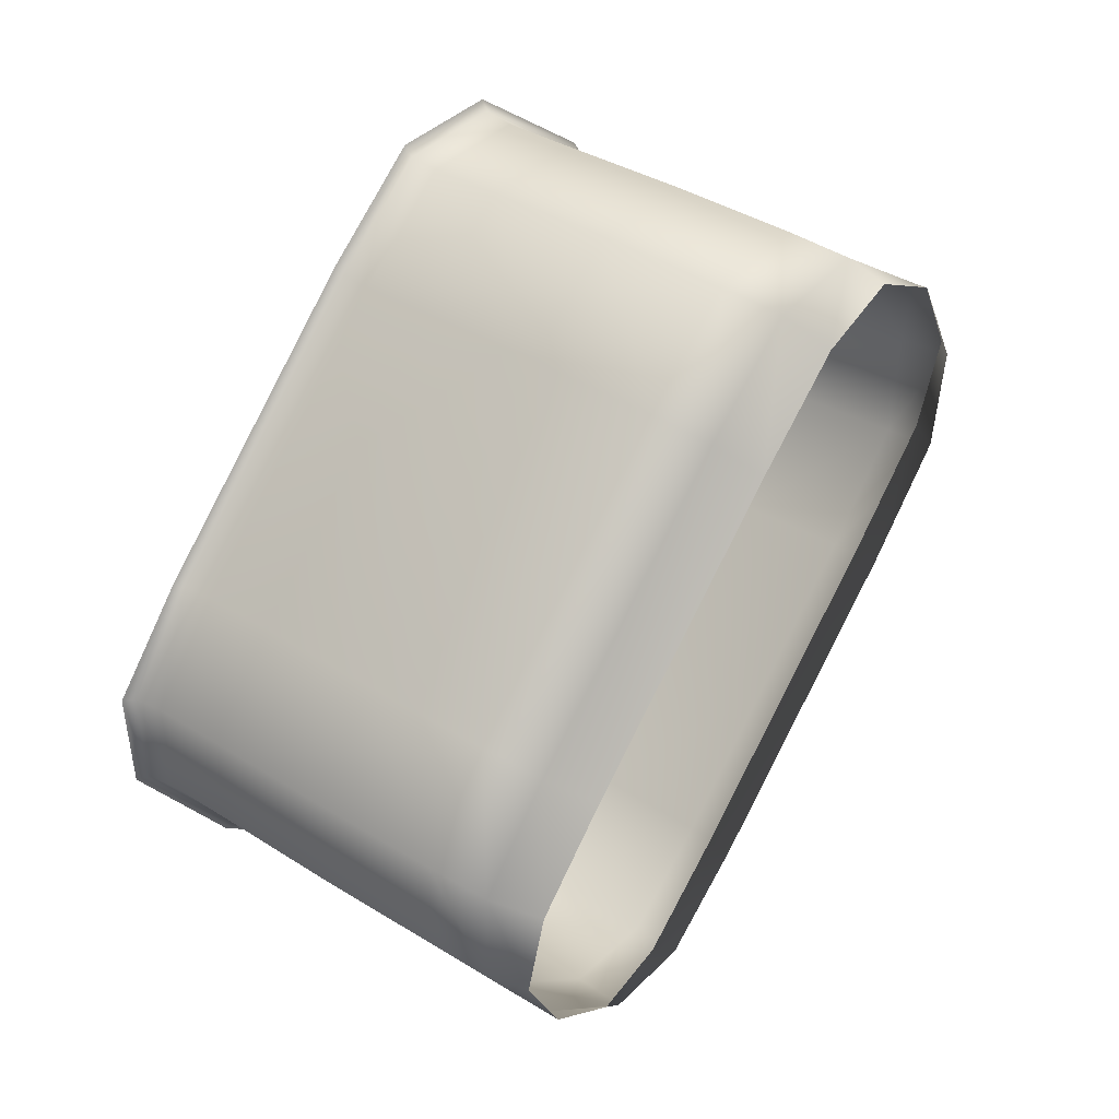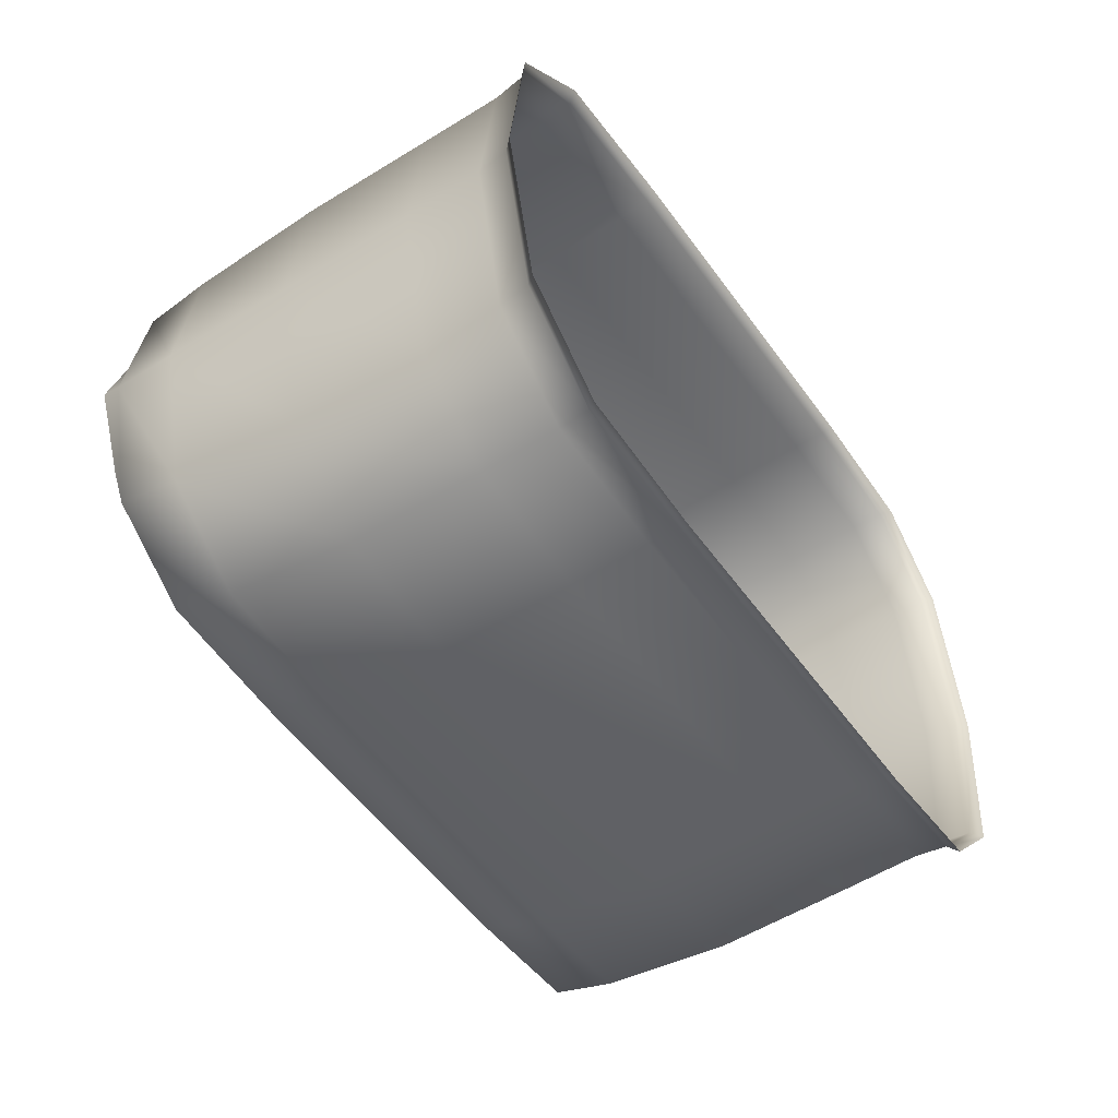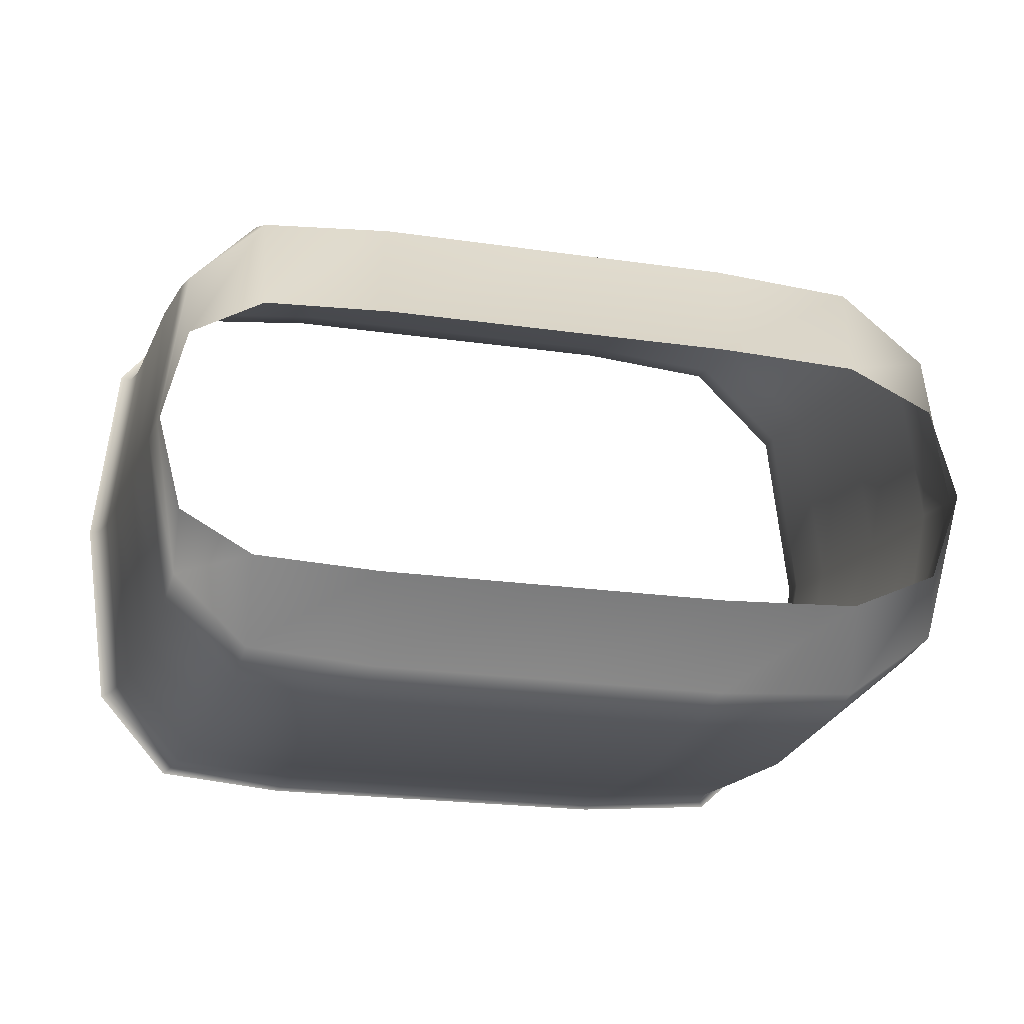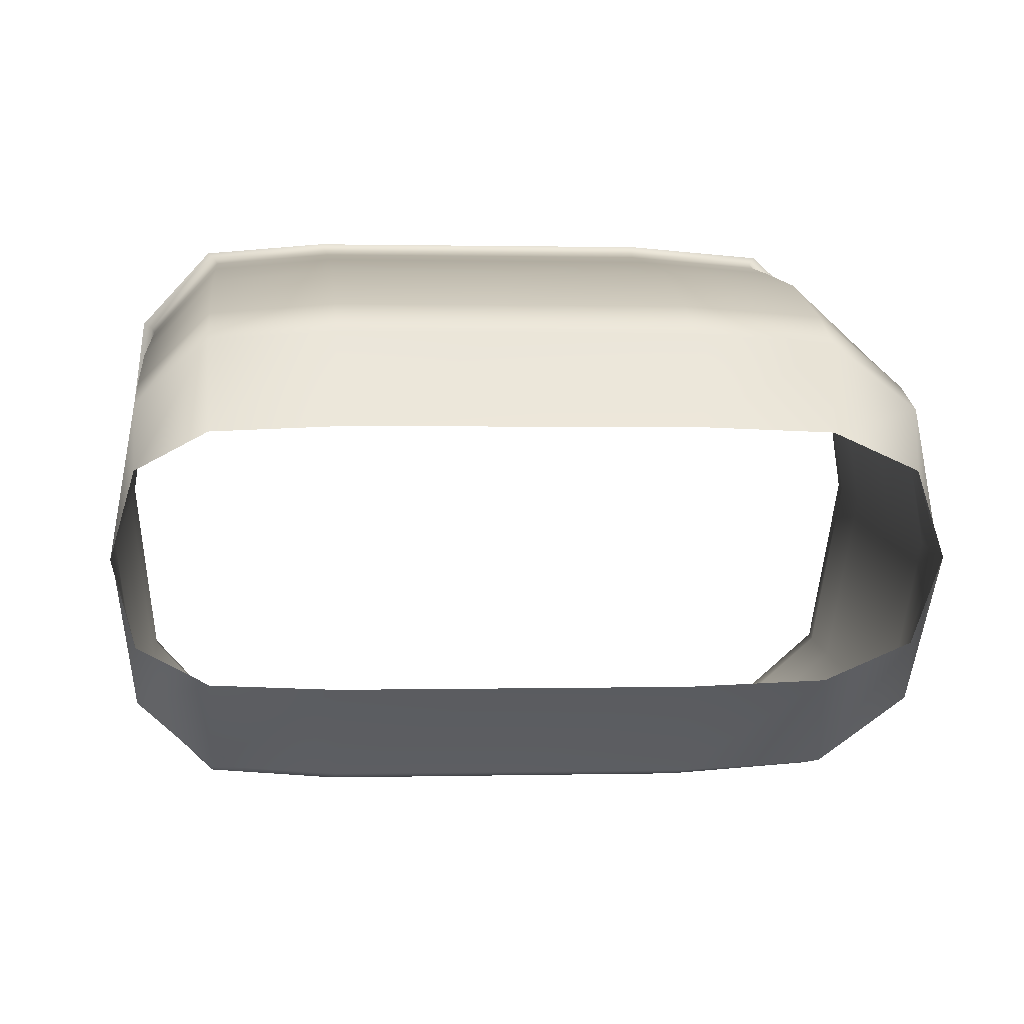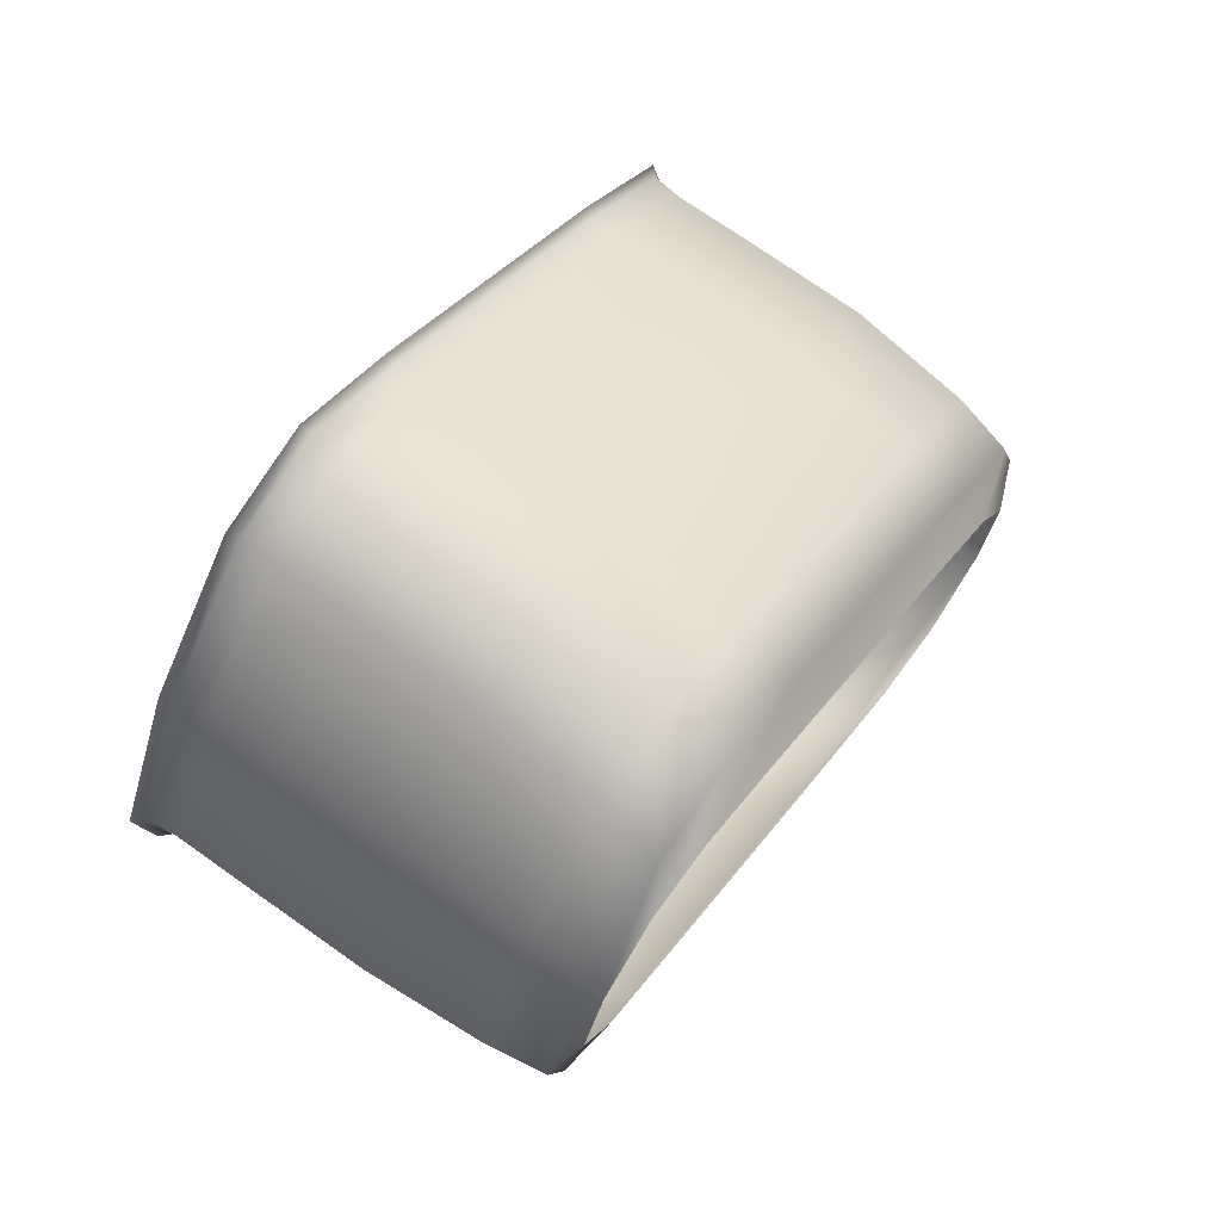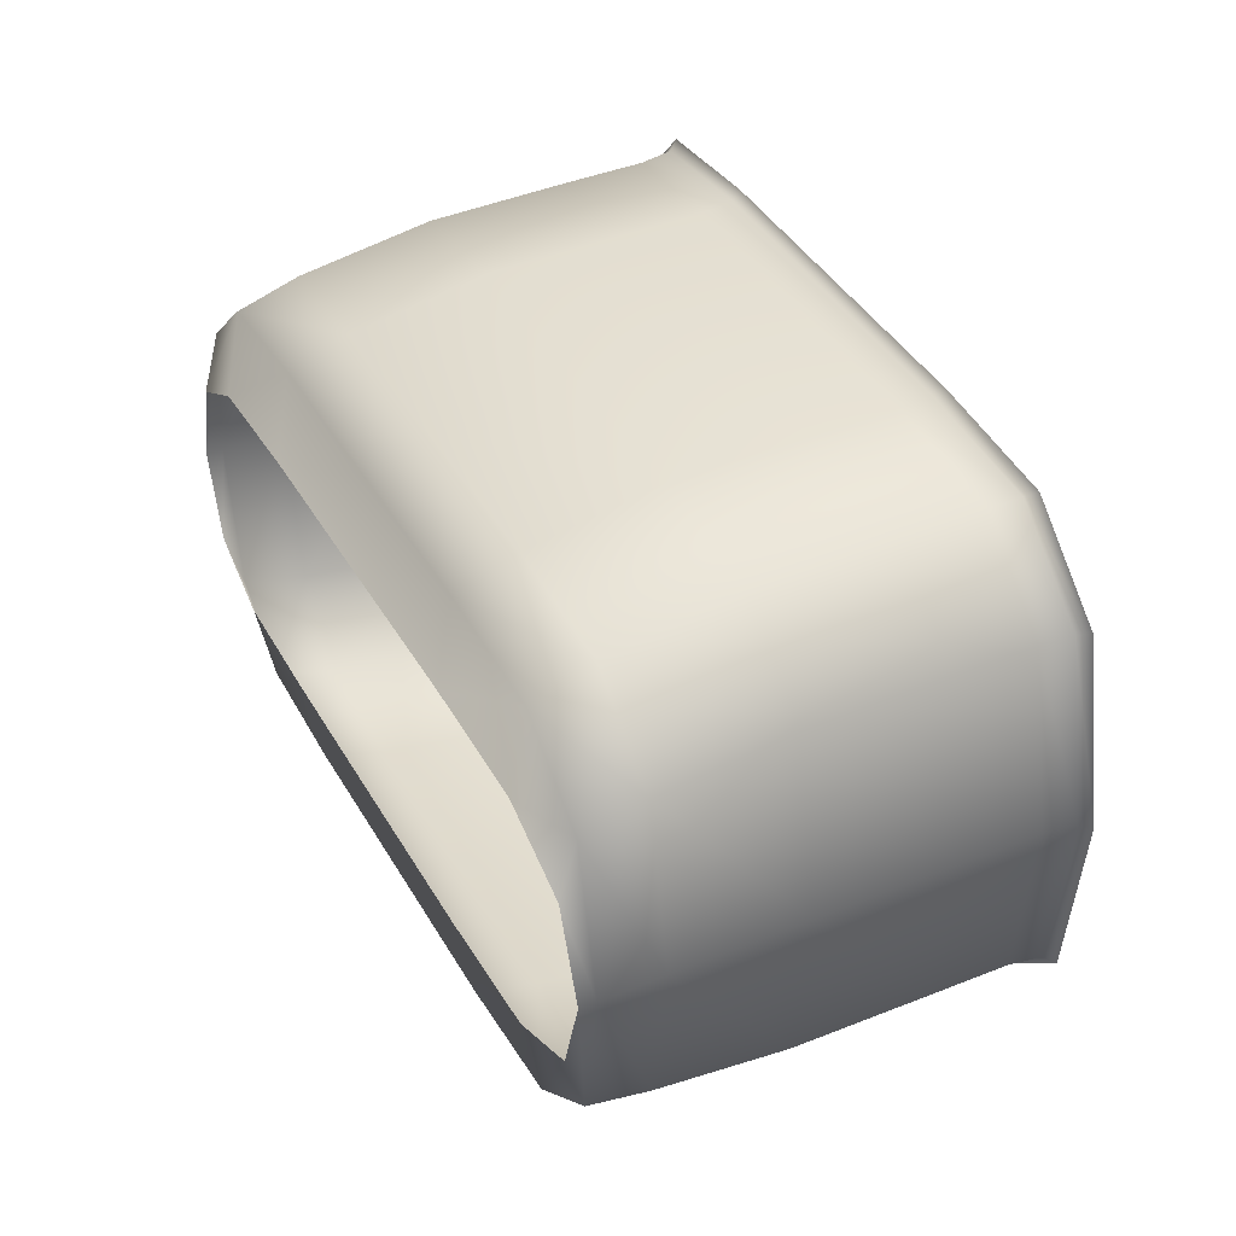
<metadata>
{"format":"obj","ext":"obj","renderer":"f3d","projection":"perspective","resolution":1024,"background":"white","views":[{"elev":-16.0,"azim":28.2,"up":"+Y"},{"elev":-51.6,"azim":-176.6,"up":"+Z"},{"elev":-16.1,"azim":43.6,"up":"+Z"},{"elev":8.5,"azim":53.9,"up":"+Z"},{"elev":-47.4,"azim":-17.5,"up":"+Y"},{"elev":37.6,"azim":123.3,"up":"+Z"}]}
</metadata>
<code>
o model_11
v -172.7 305.3 -63.69
v -170.2 309.5 -64.16
v -170.4 309.9 -63.94
v -168.9 312.6 -66.82
v -172.9 305.6 -63.46
v -175.9 299.9 -63.61
v -176.2 300 -63.38
v -178.9 294.6 -63.53
v -179.3 294.6 -63.29
v -181.1 290.8 -63.87
v -181.6 290.8 -63.64
v -182.5 288.7 -66.61
v -183 288.6 -66.44
v -183.1 288 -72.94
v -183.6 287.8 -72.92
v -182 287.5 -72.96
v -181.5 288.2 -66.7
v -180.1 290.4 -63.98
v -177.9 294.1 -63.65
v -174.9 299.3 -63.73
v -171.8 304.7 -63.81
v -169.3 308.9 -64.27
v -168.8 312.1 -66.97
v -167.9 311.5 -67.06
v -168.4 313 -73.33
v -167.5 312.4 -73.35
v -165.5 310.1 -67.12
v -165.1 310.9 -73.41
v -179.6 286.1 -73.03
v -168.5 313.5 -73.32
v -166.9 307.5 -64.34
v -169.4 303.3 -63.88
v -172.5 297.9 -63.79
v -175.5 292.7 -63.71
v -177.7 289 -64.05
v -179.1 286.8 -66.76
v -175.5 283.7 -73.14
v -174.9 284.4 -66.93
v -171.6 281.3 -73.24
v -173.6 286.5 -64.24
v -171.4 290.3 -63.91
v -168.4 295.5 -64
v -165.2 300.9 -64.08
v -162.8 305.1 -64.53
v -161.3 307.7 -67.29
v -161 308.6 -73.52
v -157.3 305.4 -67.93
v -157 306.3 -73.63
v -158.8 302.8 -65.4
v -161.3 298.6 -64.98
v -164.4 293.2 -64.89
v -167.5 287.9 -64.81
v -169.7 284.2 -65.11
v -171 282 -67.56
v -169.7 280.2 -73.26
v -169.2 280.9 -68.08
v -169.2 279.9 -73.3
v -168.7 280.6 -70.24
v -167.9 283.1 -65.86
v -165.7 286.8 -65.6
v -162.6 292.1 -65.7
v -159.5 297.5 -65.8
v -157 301.7 -66.2
v -155.5 304.3 -68.51
v -155.1 305.2 -73.71
v -155 304 -70.61
v -154.6 304.9 -73.69
v -156.5 301.4 -69.22
v -159 297.2 -68.96
v -162.2 291.8 -68.88
v -165.2 286.5 -68.8
v -167.4 282.8 -68.93
v -168.5 313.5 -73.32
v -169.2 312.6 -79.79
v -168.4 313 -73.33
v -169.1 312.1 -79.65
v -167.5 312.4 -73.35
v -168.2 311.5 -79.61
v -165.1 310.9 -73.41
v -170.9 309.9 -82.59
v -170.7 309.5 -82.38
v -173.4 305.6 -82.93
v -173.2 305.3 -82.71
v -176.7 300 -82.84
v -169.8 308.9 -82.31
v -165.8 310.1 -79.67
v -167.4 307.5 -82.38
v -161.6 307.7 -79.72
v -161 308.6 -73.52
v -157 306.3 -73.63
v -172.3 304.7 -82.64
v -176.4 299.9 -82.63
v -179.8 294.6 -82.76
v -179.4 294.6 -82.54
v -182.1 290.8 -82.29
v -175.4 299.3 -82.56
v -169.9 303.3 -82.7
v -163.2 305.1 -82.41
v -157.6 305.4 -79.3
v -155.1 305.2 -73.71
v -155.7 304.3 -78.88
v -154.6 304.9 -73.69
v -155.2 304 -76.75
v -157.3 301.7 -81.1
v -156.8 301.4 -78.05
v -159.3 302.8 -81.75
v -165.7 300.9 -82.73
v -173 297.9 -82.62
v -178.4 294.1 -82.48
v -181.6 290.8 -82.09
v -183.3 288.6 -79.42
v -182.8 288.7 -79.28
v -183.6 287.8 -72.92
v -183.1 288 -72.94
v -181.8 288.2 -79.25
v -182 287.5 -72.96
v -180.6 290.4 -82.03
v -176 292.7 -82.54
v -168.9 295.5 -82.64
v -161.7 298.6 -82.04
v -159.8 297.5 -81.35
v -159.2 297.2 -78.18
v -163 292.1 -81.25
v -162.4 291.8 -78.1
v -164.9 293.2 -81.95
v -171.9 290.3 -82.56
v -178.2 289 -82.09
v -179.4 286.8 -79.31
v -179.6 286.1 -73.03
v -175.3 284.4 -79.36
v -175.5 283.7 -73.14
v -174.1 286.5 -82.12
v -167.9 287.9 -81.87
v -166 286.8 -81.15
v -165.5 286.5 -78.02
v -168.2 283.1 -80.76
v -167.7 282.8 -77.76
v -170.1 284.2 -81.46
v -171.3 282 -78.93
v -171.6 281.3 -73.24
v -169.4 280.9 -78.45
v -169.7 280.2 -73.26
v -168.9 280.6 -76.39
v -169.2 279.9 -73.3
f 1 2 3
f 2 4 3
f 3 4 4
f 4 3 4
f 4 3 3
f 3 5 3
f 3 5 1
f 5 5 1
f 1 5 6
f 5 7 6
f 6 7 8
f 7 9 8
f 8 9 10
f 9 11 10
f 10 11 12
f 11 13 12
f 12 13 14
f 13 15 14
f 14 15 15
f 15 14 15
f 15 14 14
f 14 16 14
f 14 16 12
f 16 17 12
f 12 17 10
f 17 18 10
f 10 18 8
f 18 19 8
f 8 19 6
f 19 20 6
f 6 20 1
f 20 21 1
f 1 21 2
f 21 22 2
f 2 22 23
f 22 24 23
f 23 24 25
f 24 24 25
f 25 24 26
f 24 27 26
f 26 27 28
f 27 28 28
f 28 28 17
f 28 17 17
f 17 17 29
f 17 16 29
f 29 16 16
f 16 2 16
f 16 2 2
f 2 23 2
f 2 23 4
f 23 23 4
f 4 23 30
f 23 25 30
f 30 25 25
f 25 27 25
f 25 27 27
f 27 24 27
f 27 24 31
f 24 22 31
f 31 22 32
f 22 21 32
f 32 21 33
f 21 20 33
f 33 20 34
f 20 19 34
f 34 19 35
f 19 18 35
f 35 18 36
f 18 17 36
f 36 17 36
f 17 29 36
f 36 29 36
f 29 37 36
f 36 37 38
f 37 39 38
f 38 39 39
f 39 36 39
f 39 36 36
f 36 38 36
f 36 38 35
f 38 40 35
f 35 40 34
f 40 41 34
f 34 41 33
f 41 42 33
f 33 42 32
f 42 43 32
f 32 43 31
f 43 44 31
f 31 44 27
f 44 45 27
f 27 45 28
f 45 45 28
f 28 45 46
f 45 47 46
f 46 47 48
f 47 48 48
f 48 48 47
f 48 47 47
f 47 47 49
f 47 45 49
f 49 45 49
f 45 44 49
f 49 44 50
f 44 43 50
f 50 43 51
f 43 42 51
f 51 42 52
f 42 41 52
f 52 41 53
f 41 40 53
f 53 40 54
f 40 38 54
f 54 38 54
f 38 39 54
f 54 39 54
f 39 55 54
f 54 55 56
f 55 57 56
f 56 57 56
f 57 58 56
f 56 58 56
f 58 59 56
f 56 59 53
f 59 59 53
f 53 59 52
f 59 60 52
f 52 60 51
f 60 61 51
f 51 61 50
f 61 62 50
f 50 62 49
f 62 63 49
f 49 63 47
f 63 64 47
f 47 64 48
f 64 64 48
f 48 64 65
f 64 66 65
f 65 66 67
f 66 67 67
f 67 67 53
f 67 53 53
f 53 53 56
f 53 54 56
f 56 54 54
f 54 66 54
f 54 66 66
f 66 64 66
f 66 64 68
f 64 63 68
f 68 63 69
f 63 62 69
f 69 62 70
f 62 61 70
f 70 61 71
f 61 60 71
f 71 60 72
f 60 59 72
f 72 59 58
f 59 58 58
f 58 58 73
f 58 73 73
f 73 73 74
f 73 75 74
f 74 75 76
f 75 77 76
f 76 77 78
f 77 79 78
f 78 79 79
f 79 74 79
f 79 74 74
f 74 76 74
f 74 76 80
f 76 81 80
f 80 81 82
f 81 83 82
f 82 83 84
f 83 84 84
f 84 84 76
f 84 76 76
f 76 76 81
f 76 78 81
f 81 78 85
f 78 86 85
f 85 86 87
f 86 86 87
f 87 86 88
f 86 89 88
f 88 89 90
f 89 90 90
f 90 90 81
f 90 81 81
f 81 81 83
f 81 85 83
f 83 85 91
f 85 87 91
f 91 87 87
f 87 78 87
f 87 78 78
f 78 79 78
f 78 79 86
f 79 89 86
f 86 89 89
f 89 91 89
f 89 91 91
f 91 92 91
f 91 92 83
f 92 92 83
f 83 92 84
f 92 92 84
f 84 92 93
f 92 94 93
f 93 94 95
f 94 95 95
f 95 95 94
f 95 94 94
f 94 94 96
f 94 92 96
f 96 92 96
f 92 91 96
f 96 91 97
f 91 87 97
f 97 87 98
f 87 88 98
f 98 88 99
f 88 90 99
f 99 90 99
f 90 100 99
f 99 100 101
f 100 102 101
f 101 102 101
f 102 103 101
f 101 103 104
f 103 105 104
f 104 105 105
f 105 104 105
f 105 104 104
f 104 106 104
f 104 106 101
f 106 106 101
f 101 106 99
f 106 106 99
f 99 106 98
f 106 107 98
f 98 107 97
f 107 108 97
f 97 108 96
f 108 109 96
f 96 109 94
f 109 110 94
f 94 110 95
f 110 110 95
f 95 110 111
f 110 112 111
f 111 112 113
f 112 112 113
f 113 112 114
f 112 115 114
f 114 115 116
f 115 116 116
f 116 116 115
f 116 115 115
f 115 115 117
f 115 112 117
f 117 112 117
f 112 110 117
f 117 110 117
f 110 109 117
f 117 109 118
f 109 108 118
f 118 108 119
f 108 107 119
f 119 107 120
f 107 106 120
f 120 106 120
f 106 104 120
f 120 104 121
f 104 105 121
f 121 105 121
f 105 122 121
f 121 122 123
f 122 124 123
f 123 124 124
f 124 123 124
f 124 123 123
f 123 125 123
f 123 125 121
f 125 125 121
f 121 125 120
f 125 125 120
f 120 125 119
f 125 126 119
f 119 126 118
f 126 127 118
f 118 127 117
f 127 127 117
f 117 127 115
f 127 128 115
f 115 128 116
f 128 128 116
f 116 128 129
f 128 130 129
f 129 130 131
f 130 131 131
f 131 131 130
f 131 130 130
f 130 130 132
f 130 128 132
f 132 128 132
f 128 127 132
f 132 127 132
f 127 126 132
f 132 126 133
f 126 125 133
f 133 125 133
f 125 123 133
f 133 123 134
f 123 124 134
f 134 124 134
f 124 135 134
f 134 135 136
f 135 137 136
f 136 137 137
f 137 136 137
f 137 136 136
f 136 138 136
f 136 138 134
f 138 138 134
f 134 138 133
f 138 138 133
f 133 138 132
f 138 138 132
f 132 138 130
f 138 139 130
f 130 139 131
f 139 139 131
f 131 139 140
f 139 141 140
f 140 141 142
f 141 143 142
f 142 143 144
f 143 144 144
f 144 144 138
f 144 138 138
f 138 138 139
f 138 136 139
f 139 136 141
f 136 137 141
f 141 137 143

</code>
